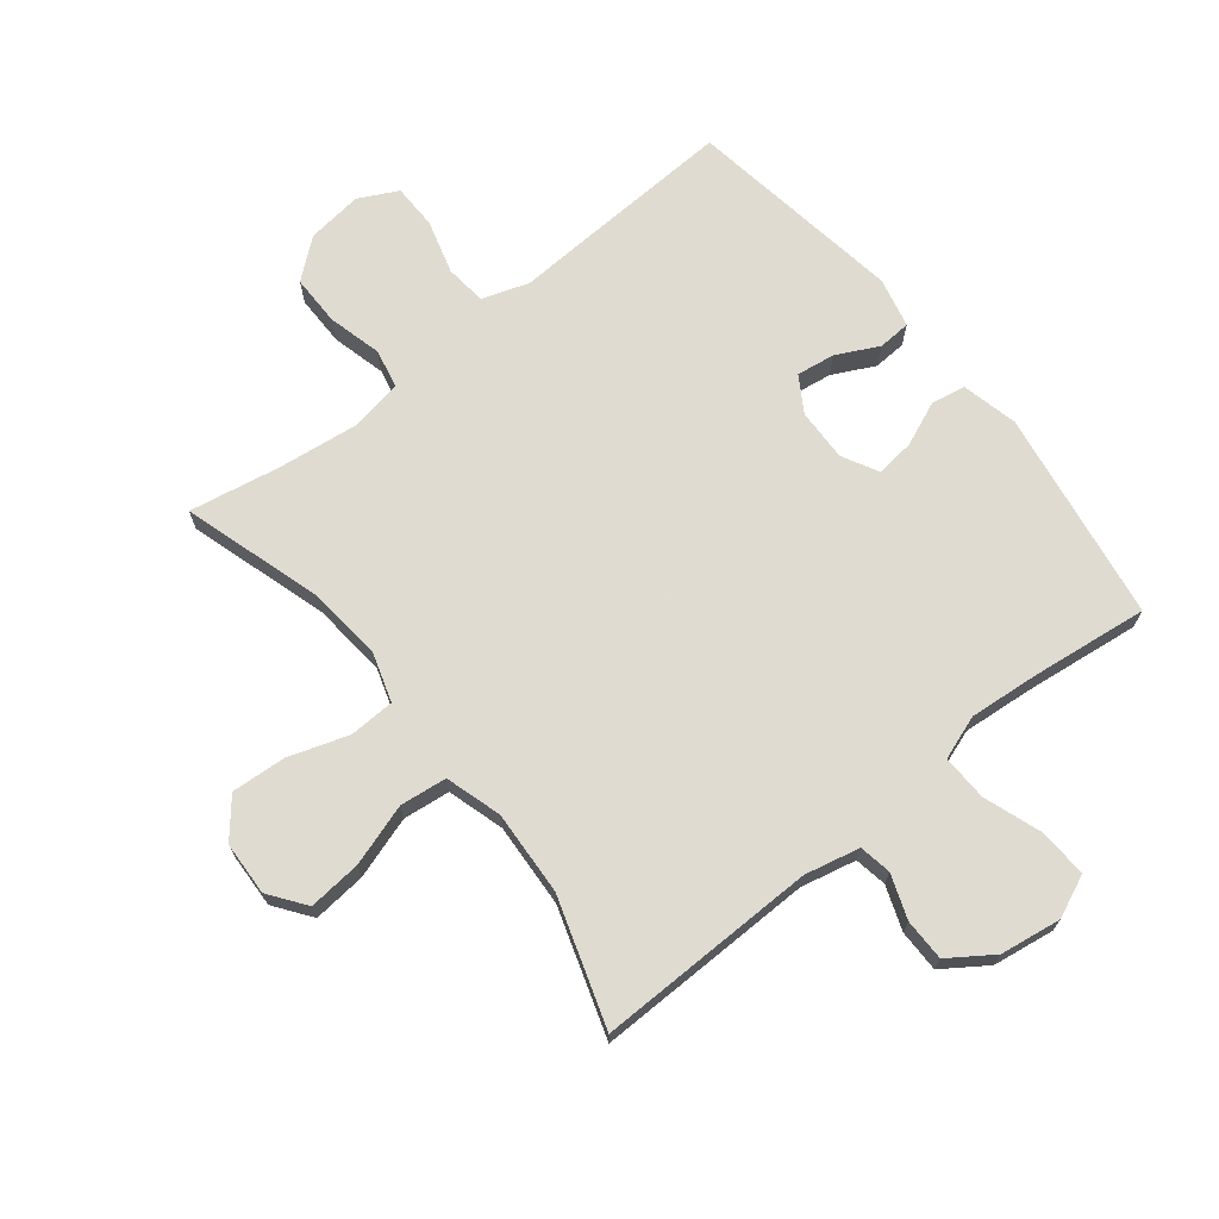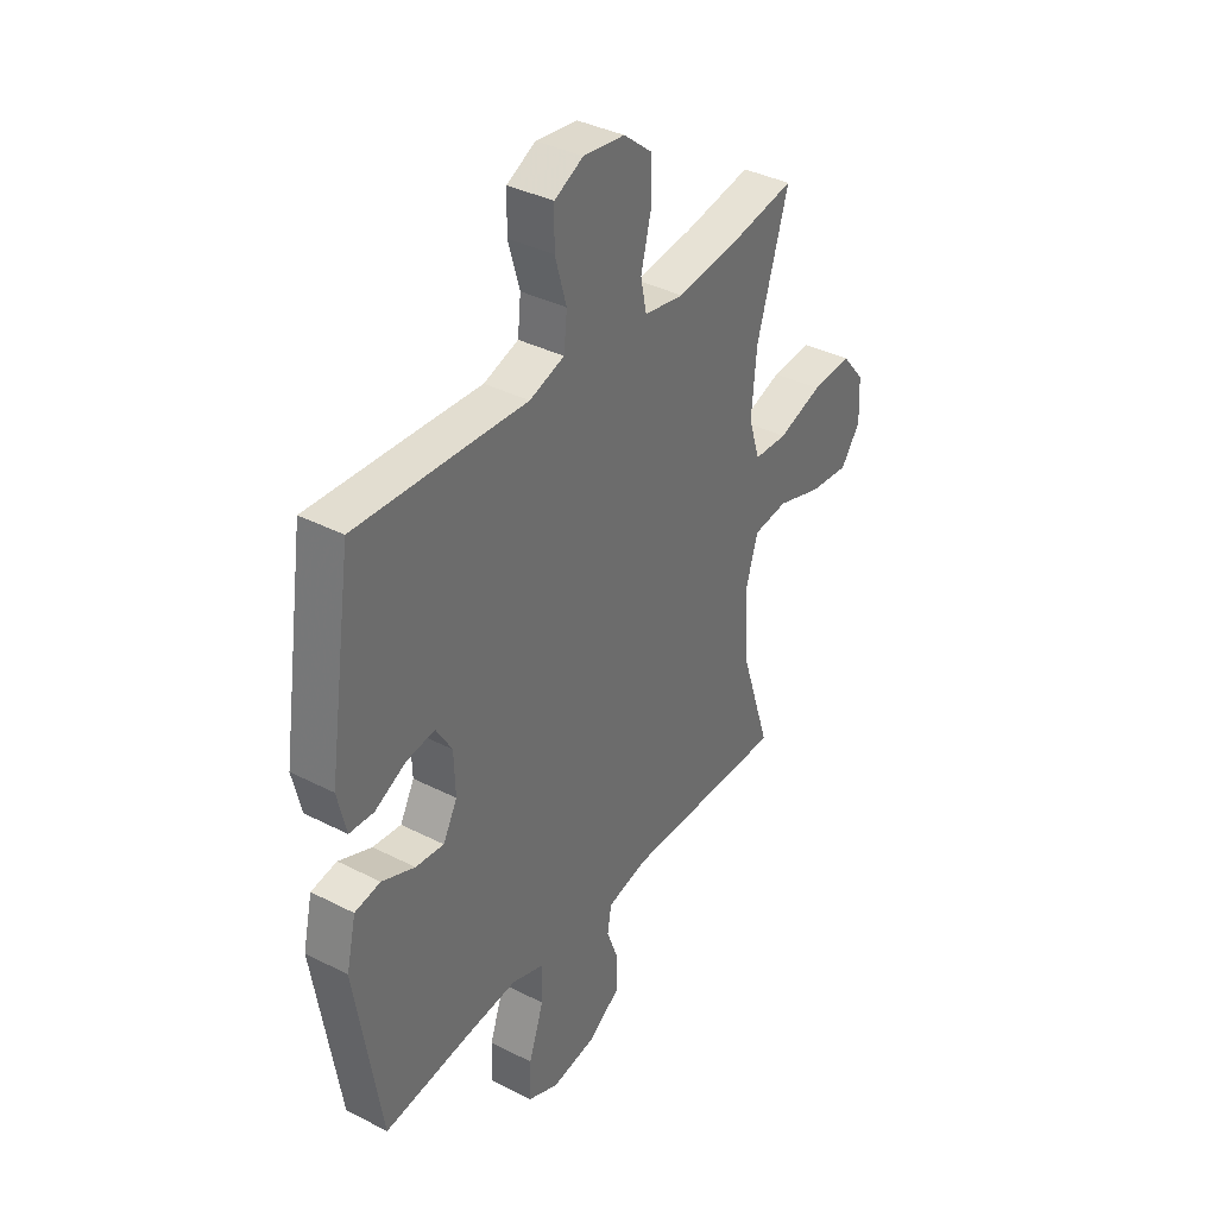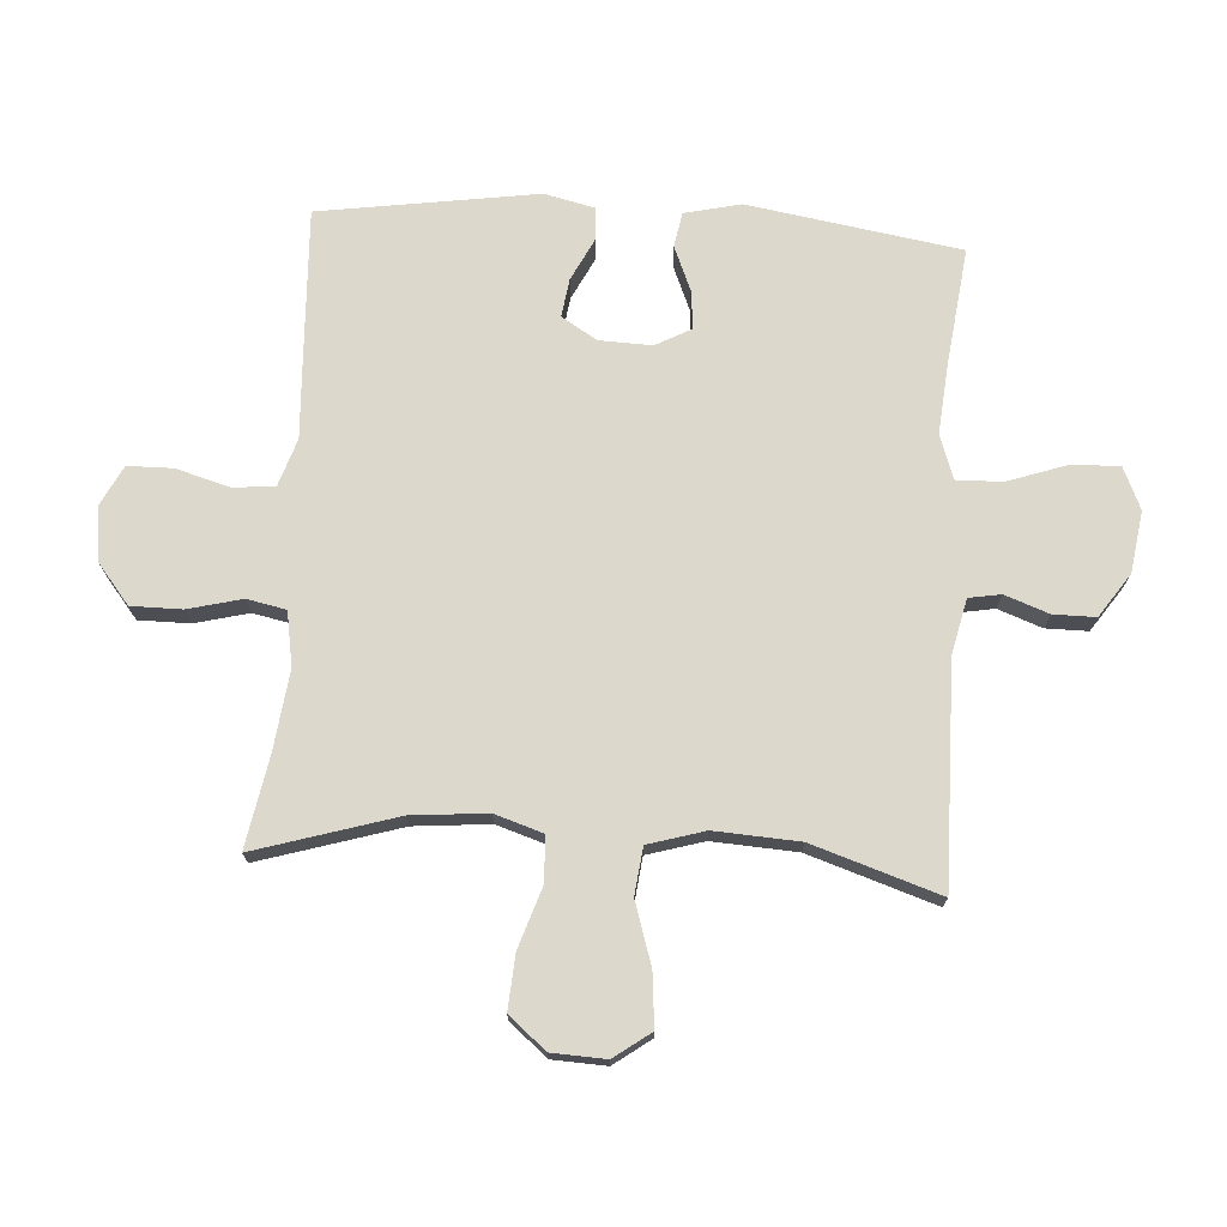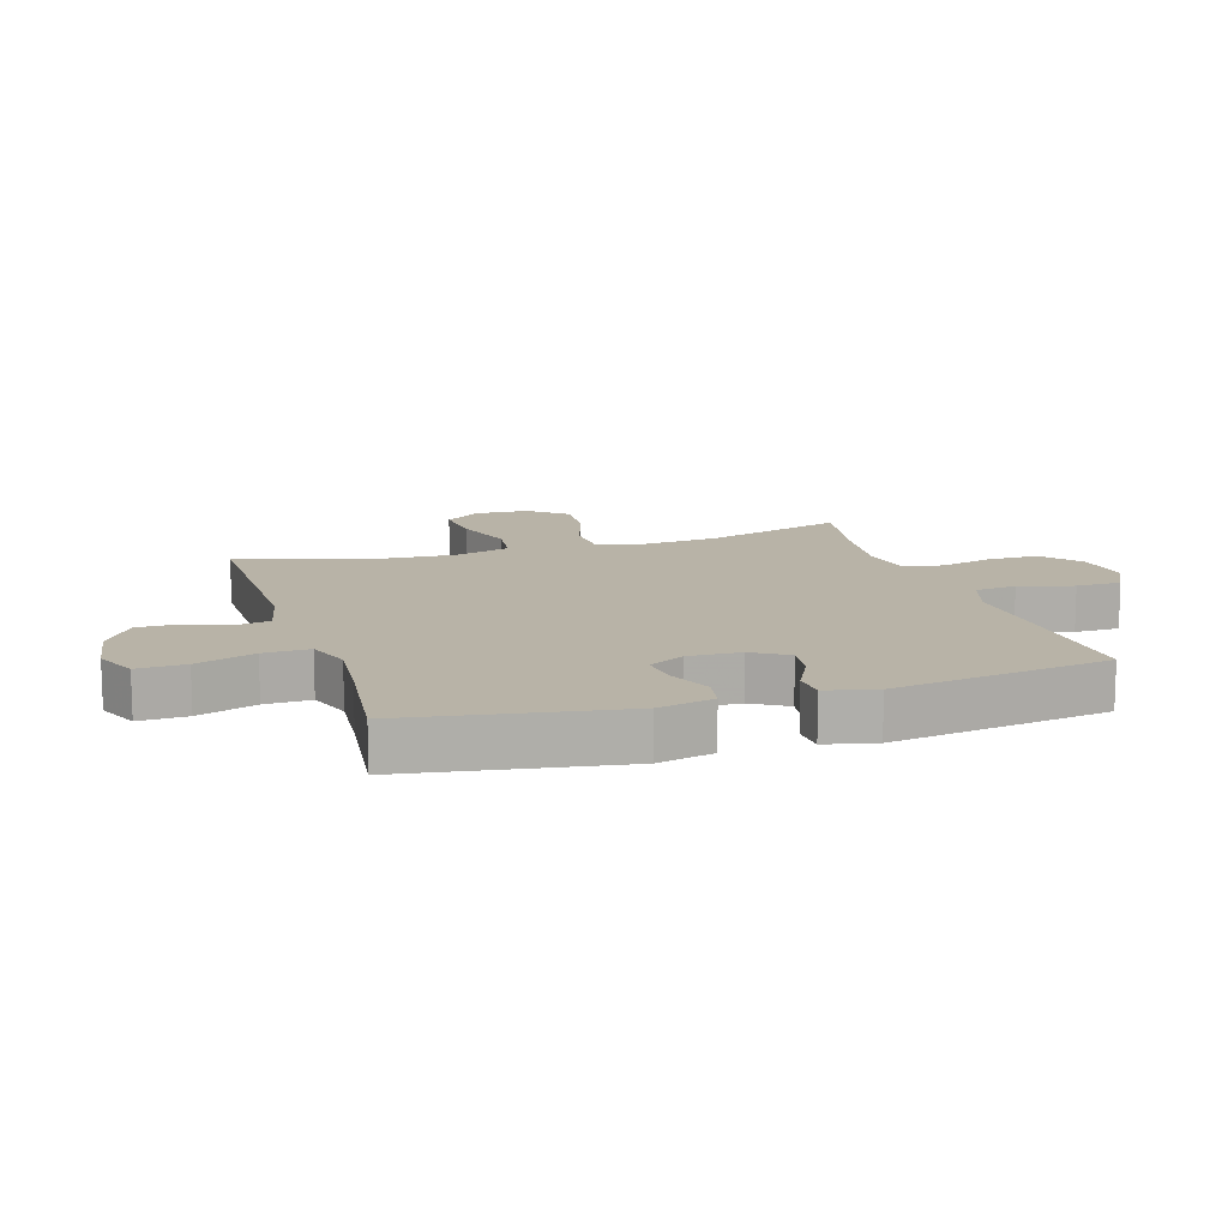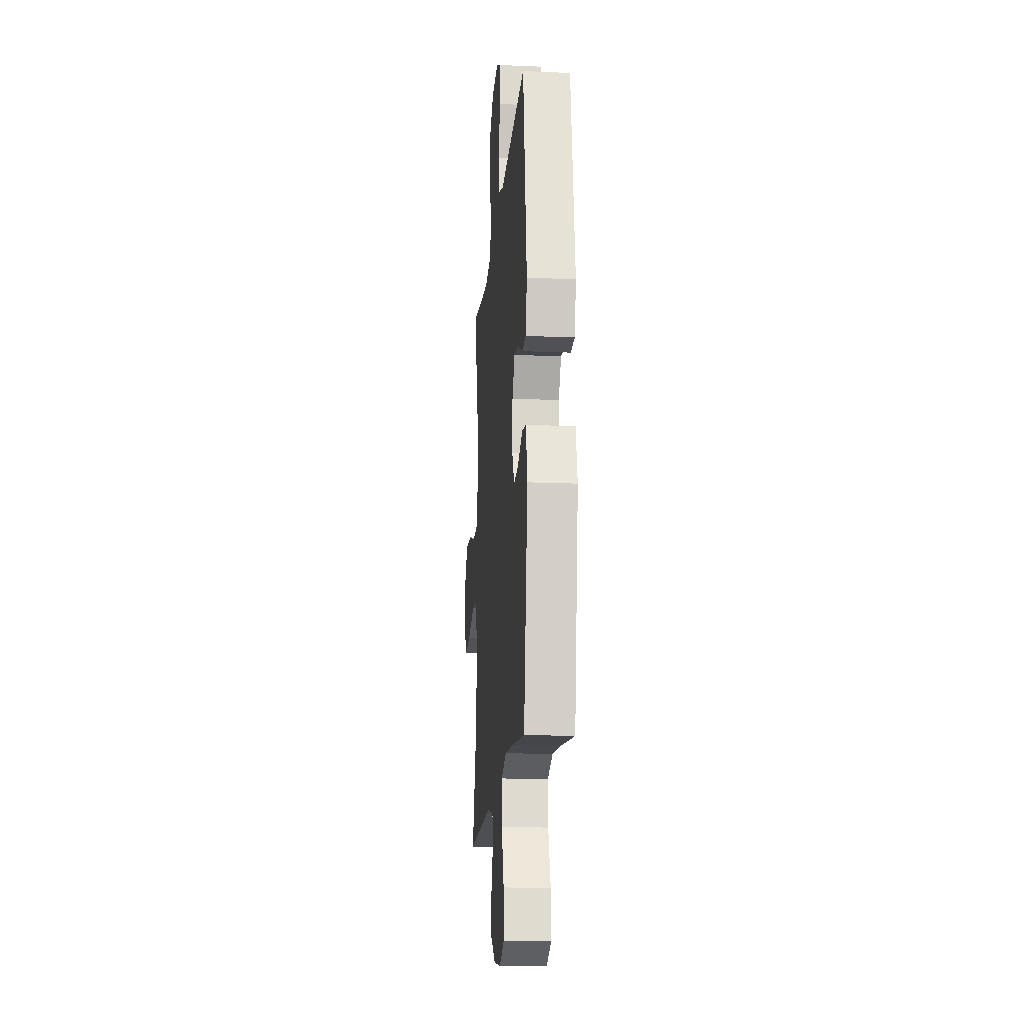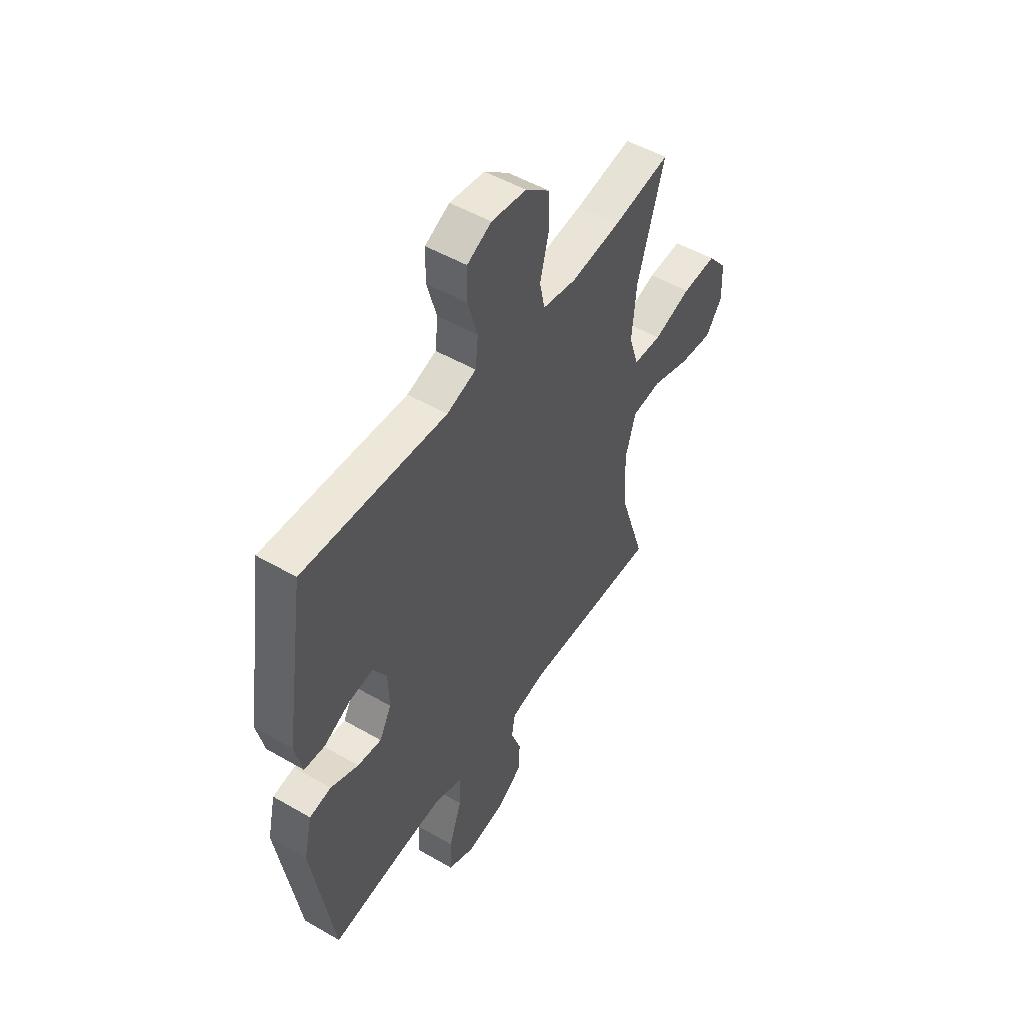
<metadata>
{"format":"obj","ext":"obj","renderer":"f3d","projection":"perspective","resolution":1024,"background":"white","views":[{"elev":69.8,"azim":141.4,"up":"+Y"},{"elev":37.2,"azim":-56.6,"up":"+Z"},{"elev":72.7,"azim":93.7,"up":"+Y"},{"elev":12.8,"azim":-107.4,"up":"+Y"},{"elev":-16.8,"azim":-94.9,"up":"+Z"},{"elev":50.6,"azim":-57.6,"up":"+Z"}]}
</metadata>
<code>
v 0.5 0.07 0.5
v 0.431 0.07 0.273
v 0.42 0.07 0.151
v 0.445 0.07 0.073
v 0.518 0.07 0.07
v 0.615 0.07 0.102
v 0.703 0.07 0.108
v 0.753 0.07 0.048
v 0.757 0.07 -0.039
v 0.714 0.07 -0.098
v 0.628 0.07 -0.09
v 0.528 0.07 -0.058
v 0.452 0.07 -0.067
v 0.425 0.07 -0.158
v 0.433 0.07 -0.295
v 0.5 0.07 -0.5
v 0.144 0.07 -0.495
v 0.055 0.07 -0.515
v 0.046 0.07 -0.567
v 0.072 0.07 -0.638
v 0.072 0.07 -0.706
v 0.002 0.07 -0.754
v -0.097 0.07 -0.769
v -0.165 0.07 -0.739
v -0.162 0.07 -0.661
v -0.129 0.07 -0.566
v -0.127 0.07 -0.492
v -0.198 0.07 -0.467
v -0.311 0.07 -0.477
v -0.5 0.07 -0.5
v -0.555 0.07 -0.157
v -0.534 0.07 -0.066
v -0.478 0.07 -0.056
v -0.406 0.07 -0.086
v -0.344 0.07 -0.093
v -0.313 0.07 -0.035
v -0.316 0.07 0.05
v -0.351 0.07 0.107
v -0.413 0.07 0.098
v -0.481 0.07 0.064
v -0.534 0.07 0.067
v -0.553 0.07 0.148
v -0.5 0.07 0.5
v -0.243 0.07 0.488
v -0.129 0.07 0.482
v -0.053 0.07 0.507
v -0.046 0.07 0.574
v -0.071 0.07 0.661
v -0.07 0.07 0.734
v -0.007 0.07 0.766
v 0.083 0.07 0.755
v 0.146 0.07 0.704
v 0.146 0.07 0.622
v 0.124 0.07 0.535
v 0.137 0.07 0.472
v 0.224 0.07 0.457
v 0.353 0.07 0.473
v 0.5 0 0.5
v 0.431 0 0.273
v 0.42 0 0.151
v 0.445 0 0.073
v 0.518 0 0.07
v 0.615 0 0.102
v 0.703 0 0.108
v 0.753 0 0.048
v 0.757 0 -0.039
v 0.714 0 -0.098
v 0.628 0 -0.09
v 0.528 0 -0.058
v 0.452 0 -0.067
v 0.425 0 -0.158
v 0.433 0 -0.295
v 0.5 0 -0.5
v 0.144 0 -0.495
v 0.055 0 -0.515
v 0.046 0 -0.567
v 0.072 0 -0.638
v 0.072 0 -0.706
v 0.002 0 -0.754
v -0.097 0 -0.769
v -0.165 0 -0.739
v -0.162 0 -0.661
v -0.129 0 -0.566
v -0.127 0 -0.492
v -0.198 0 -0.467
v -0.311 0 -0.477
v -0.5 0 -0.5
v -0.555 0 -0.157
v -0.534 0 -0.066
v -0.478 0 -0.056
v -0.406 0 -0.086
v -0.344 0 -0.093
v -0.313 0 -0.035
v -0.316 0 0.05
v -0.351 0 0.107
v -0.413 0 0.098
v -0.481 0 0.064
v -0.534 0 0.067
v -0.553 0 0.148
v -0.5 0 0.5
v -0.243 0 0.488
v -0.129 0 0.482
v -0.053 0 0.507
v -0.046 0 0.574
v -0.071 0 0.661
v -0.07 0 0.734
v -0.007 0 0.766
v 0.083 0 0.755
v 0.146 0 0.704
v 0.146 0 0.622
v 0.124 0 0.535
v 0.137 0 0.472
v 0.224 0 0.457
v 0.353 0 0.473
f 51 52 53 54
f 49 50 51 54
f 47 48 49 54
f 46 47 54 55
f 45 46 55
f 42 43 44 45
f 42 45 55 56
f 39 40 41 42
f 38 39 42 56
f 31 32 33 34
f 29 30 31 34
f 28 29 34 35
f 27 28 35 36
f 23 24 25 26
f 23 26 27
f 22 23 27
f 19 20 21 22
f 18 19 22 27
f 17 18 27 36
f 15 16 17 36
f 9 10 11 12
f 7 8 9 12
f 5 6 7 12
f 4 5 12 13
f 3 4 13 14
f 57 1 2
f 57 2 3
f 37 38 56 57
f 37 57 3 14
f 14 15 36 37
f 111 110 109 108
f 111 108 107 106
f 111 106 105 104
f 112 111 104 103
f 112 103 102
f 102 101 100 99
f 113 112 102 99
f 99 98 97 96
f 113 99 96 95
f 91 90 89 88
f 91 88 87 86
f 92 91 86 85
f 93 92 85 84
f 83 82 81 80
f 84 83 80
f 84 80 79
f 79 78 77 76
f 84 79 76 75
f 93 84 75 74
f 93 74 73 72
f 69 68 67 66
f 69 66 65 64
f 69 64 63 62
f 70 69 62 61
f 71 70 61 60
f 59 58 114
f 60 59 114
f 114 113 95 94
f 71 60 114 94
f 94 93 72 71
f 1 58 59 2
f 2 59 60 3
f 3 60 61 4
f 4 61 62 5
f 5 62 63 6
f 6 63 64 7
f 7 64 65 8
f 8 65 66 9
f 9 66 67 10
f 10 67 68 11
f 11 68 69 12
f 12 69 70 13
f 13 70 71 14
f 14 71 72 15
f 15 72 73 16
f 16 73 74 17
f 17 74 75 18
f 18 75 76 19
f 19 76 77 20
f 20 77 78 21
f 21 78 79 22
f 22 79 80 23
f 23 80 81 24
f 24 81 82 25
f 25 82 83 26
f 26 83 84 27
f 27 84 85 28
f 28 85 86 29
f 29 86 87 30
f 30 87 88 31
f 31 88 89 32
f 32 89 90 33
f 33 90 91 34
f 34 91 92 35
f 35 92 93 36
f 36 93 94 37
f 37 94 95 38
f 38 95 96 39
f 39 96 97 40
f 40 97 98 41
f 41 98 99 42
f 42 99 100 43
f 43 100 101 44
f 44 101 102 45
f 45 102 103 46
f 46 103 104 47
f 47 104 105 48
f 48 105 106 49
f 49 106 107 50
f 50 107 108 51
f 51 108 109 52
f 52 109 110 53
f 53 110 111 54
f 54 111 112 55
f 55 112 113 56
f 56 113 114 57
f 57 114 58 1

</code>
